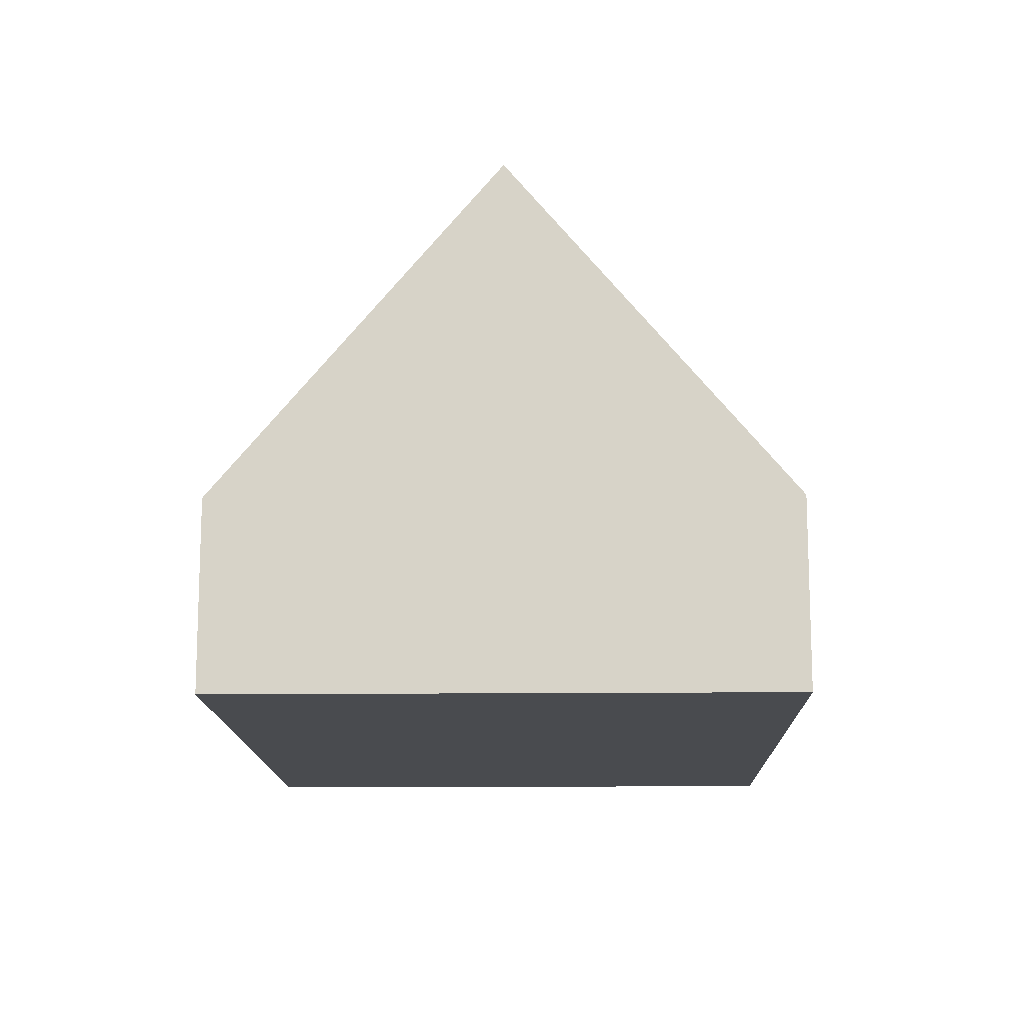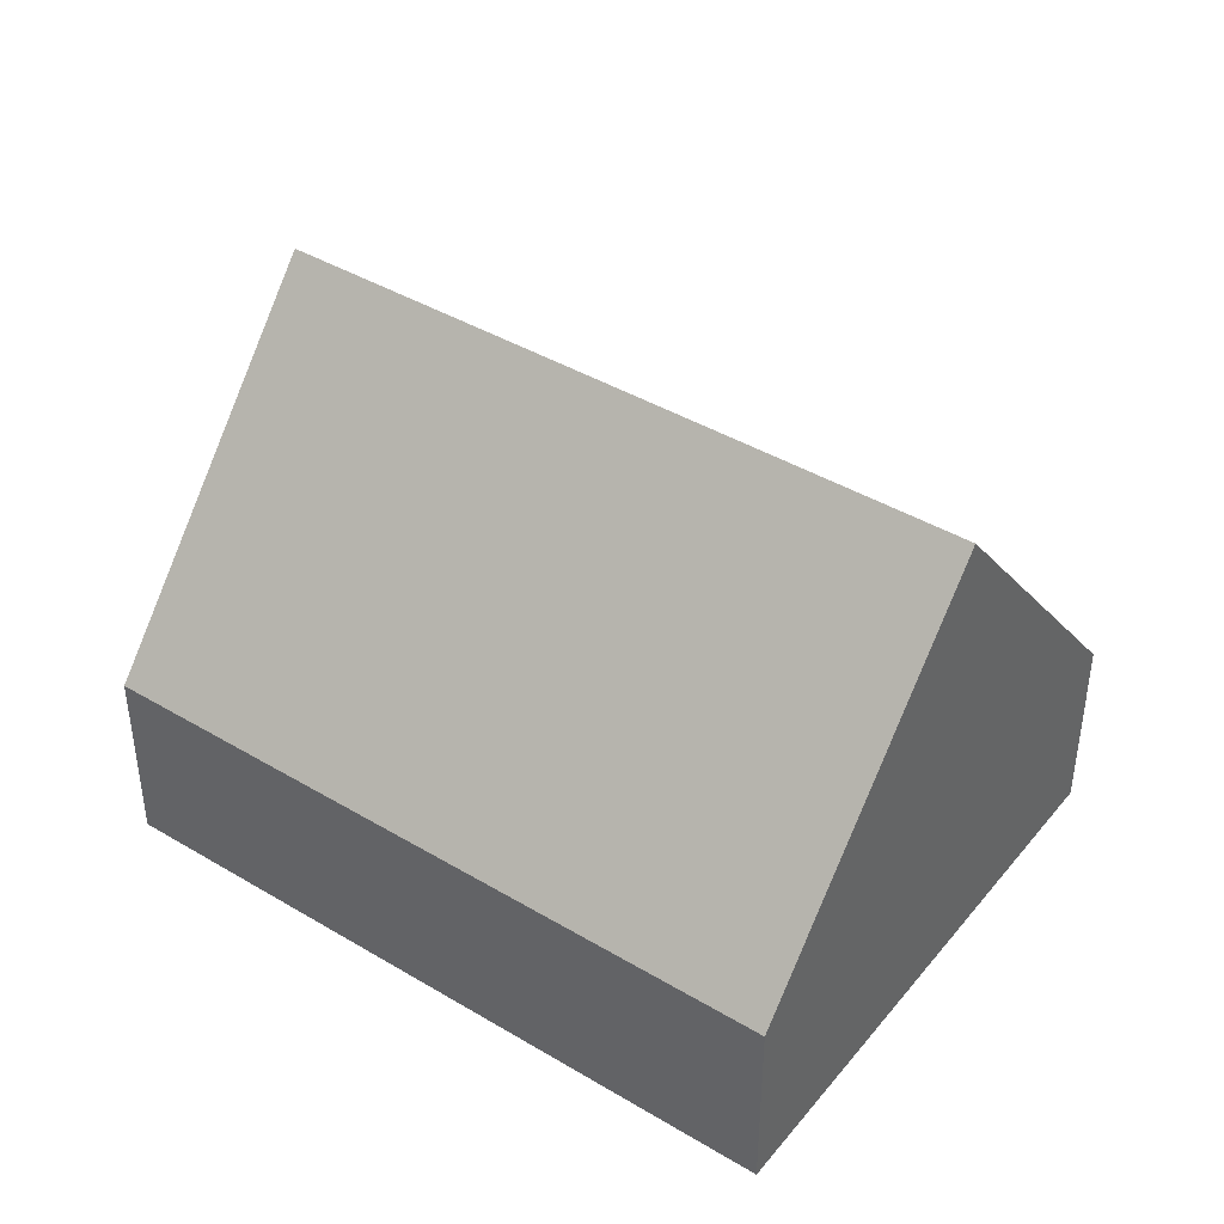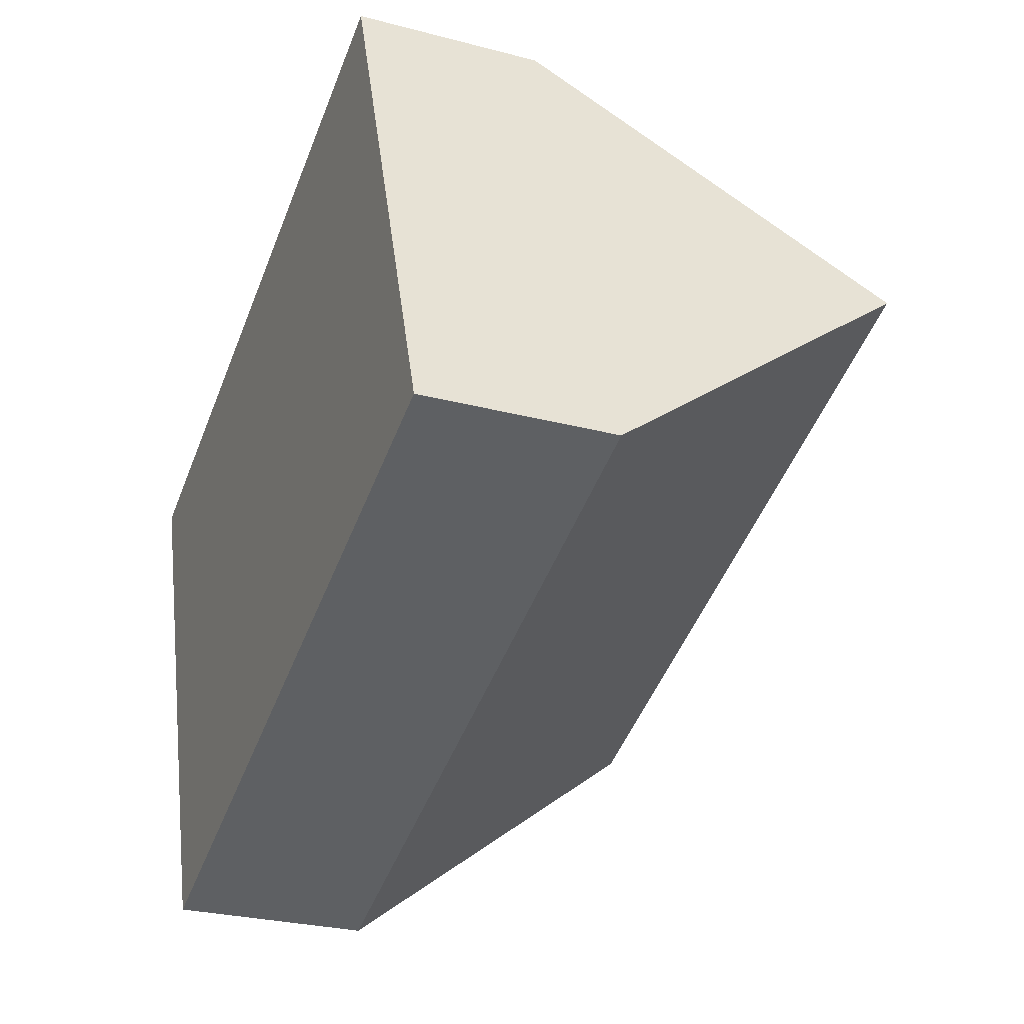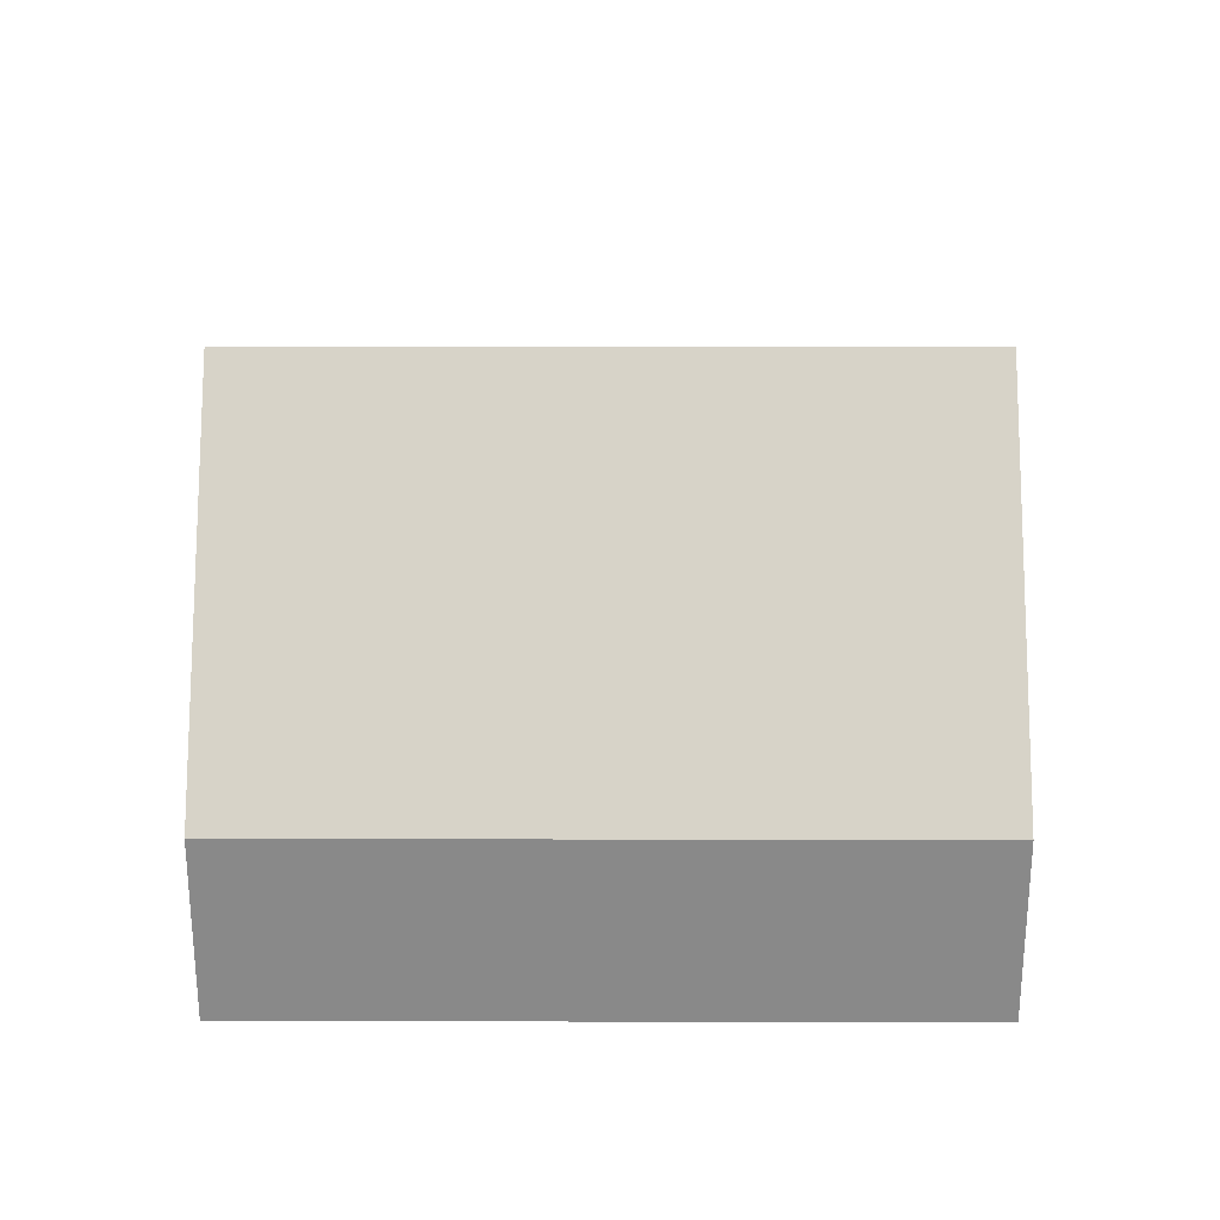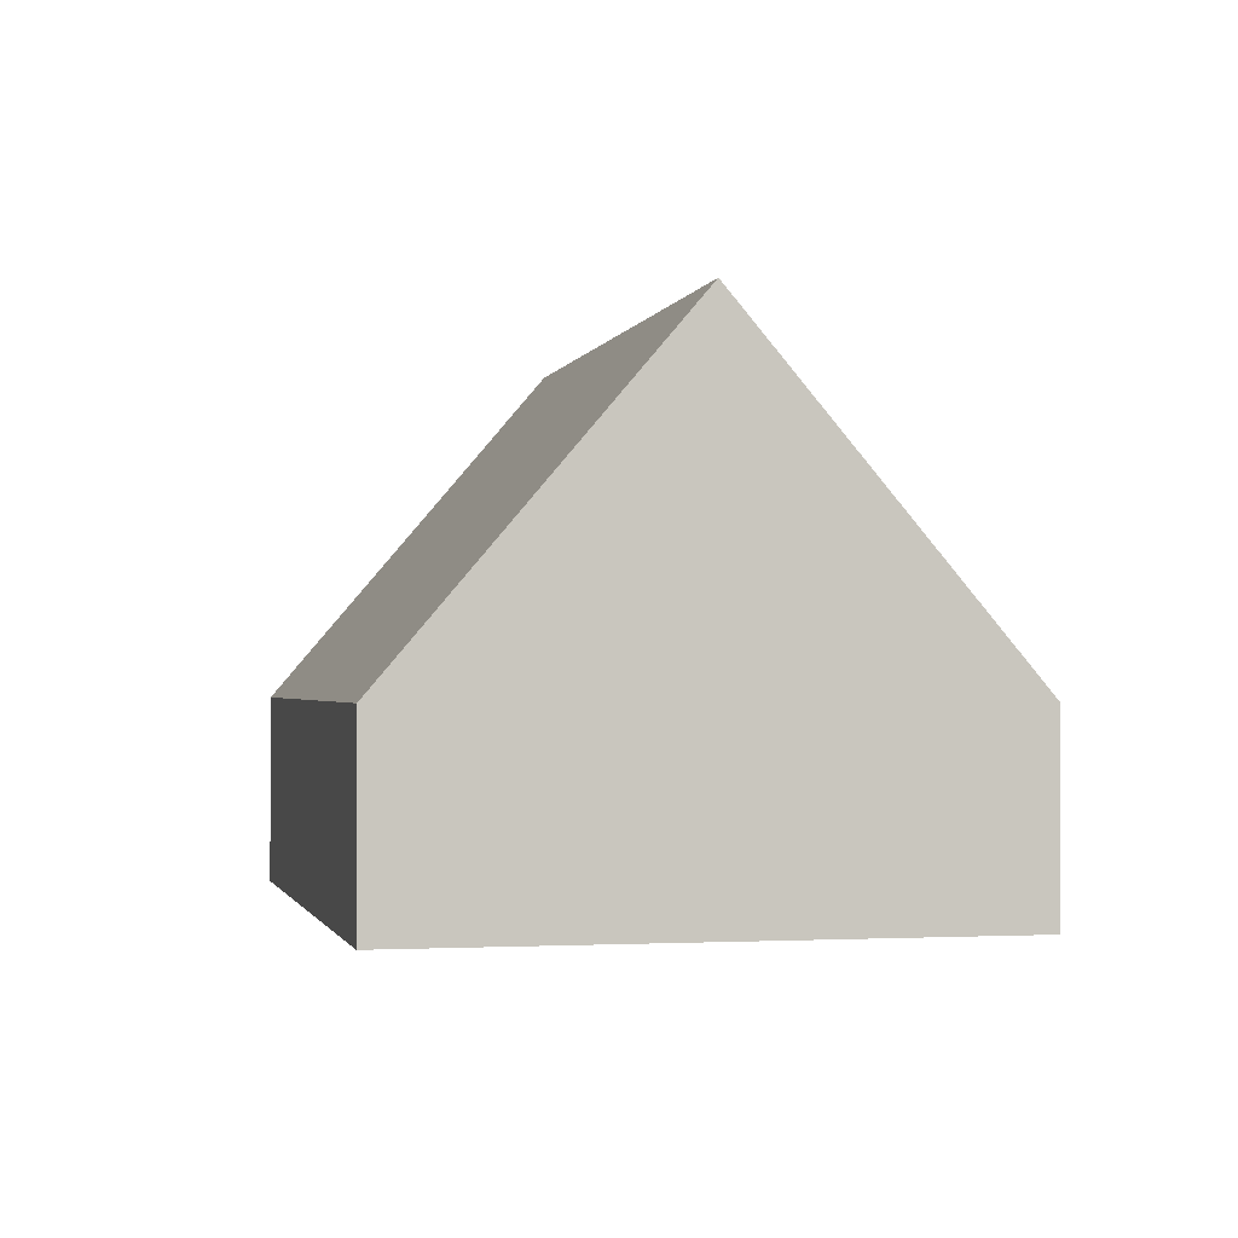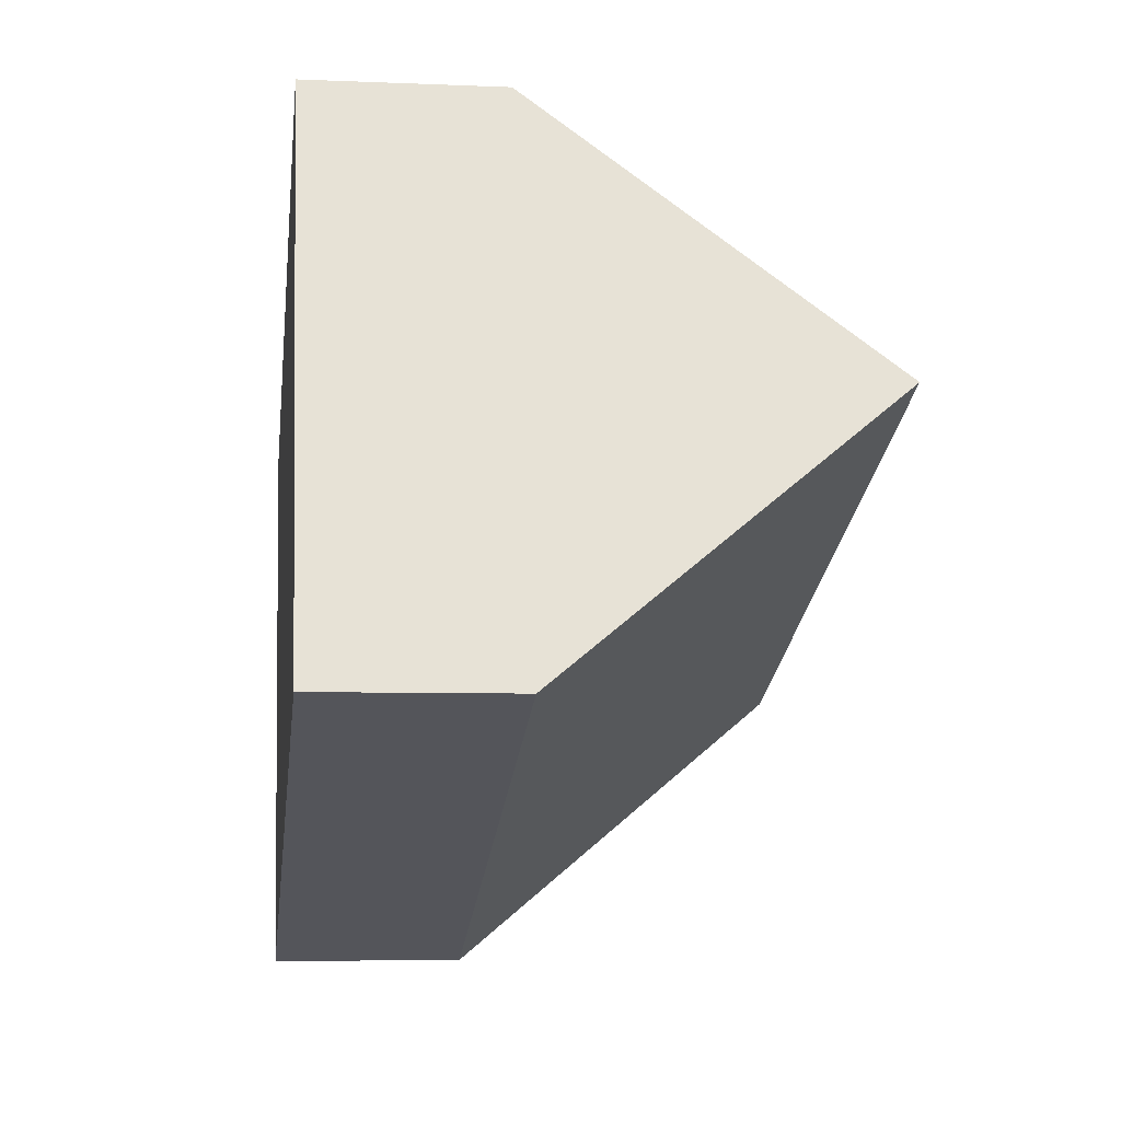
<metadata>
{"format":"obj","ext":"obj","renderer":"f3d","projection":"perspective","resolution":1024,"background":"white","views":[{"elev":-13.9,"azim":-107.8,"up":"+Y"},{"elev":41.8,"azim":16.6,"up":"+Y"},{"elev":-27.7,"azim":68.1,"up":"+Z"},{"elev":26.8,"azim":-18.9,"up":"+Y"},{"elev":-1.3,"azim":58.3,"up":"+Y"},{"elev":-6.2,"azim":82.8,"up":"+Z"}]}
</metadata>
<code>
v  1.581 8.853 -4.564
v  14.67 3.179 -5.142
v  3.161 3.179 -9.128
v  13.09 8.853 -0.578
v  11.51 3.179 3.986
v  0 3.179 1.947e-16
v  0 0 0
v  11.51 -2.441e-16 3.986
v  13.09 3.539e-17 -0.578
v  14.67 3.149e-16 -5.142
v  3.161 5.589e-16 -9.128
v  1.581 2.795e-16 -4.564
g defaultobject
f 1 2 3
f 2 1 4
f 5 1 6
f 1 5 4
f 7 5 6
f 5 7 8
f 8 4 5
f 4 8 2
f 2 8 9
f 2 9 10
f 10 3 2
f 3 10 11
f 3 6 1
f 6 3 7
f 7 3 12
f 12 3 11
f 7 9 8
f 9 7 12
f 9 12 10
f 10 12 11

</code>
